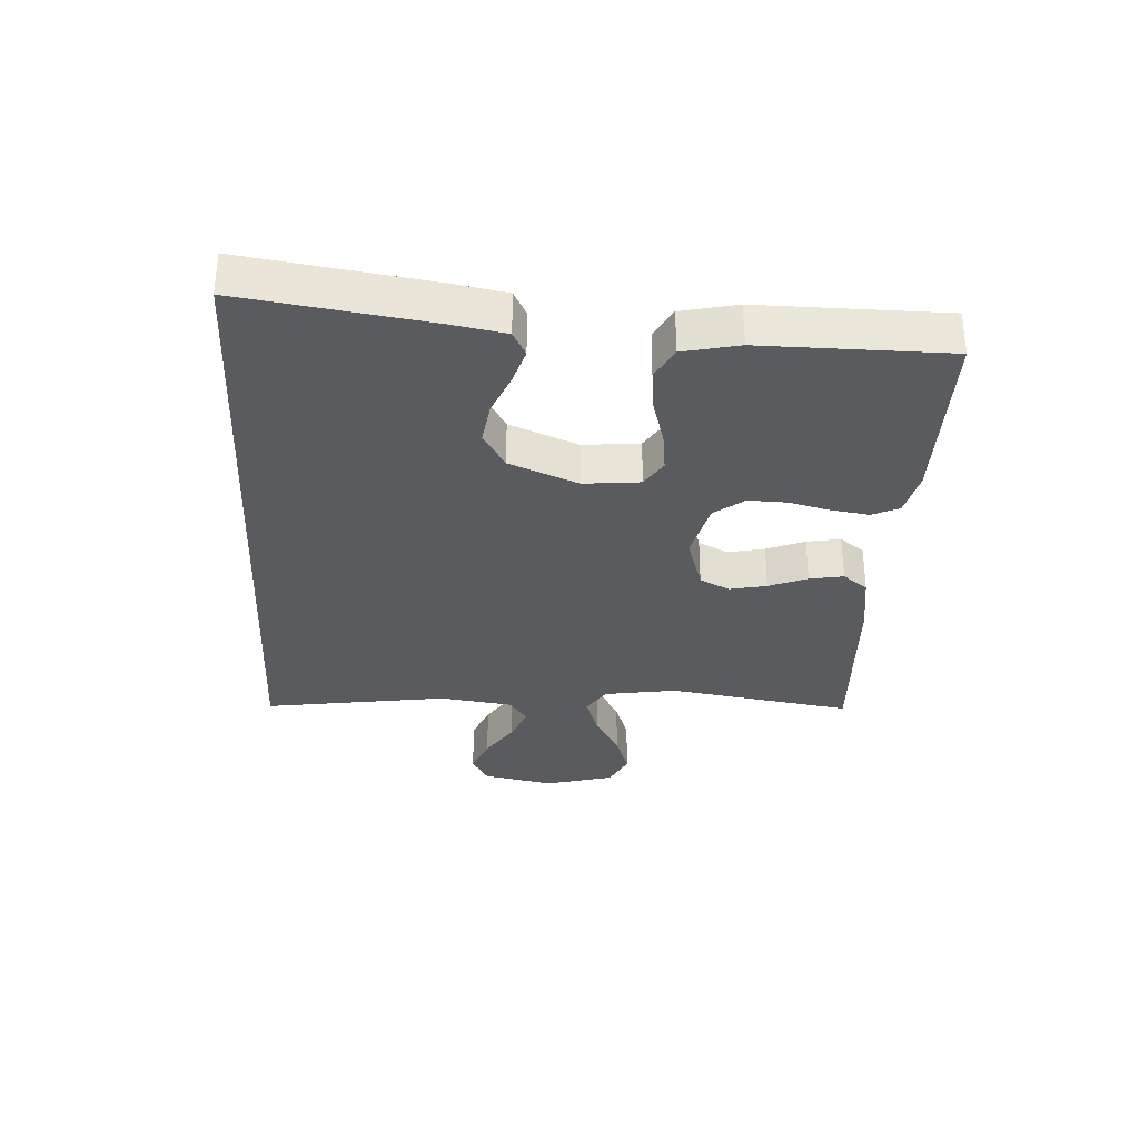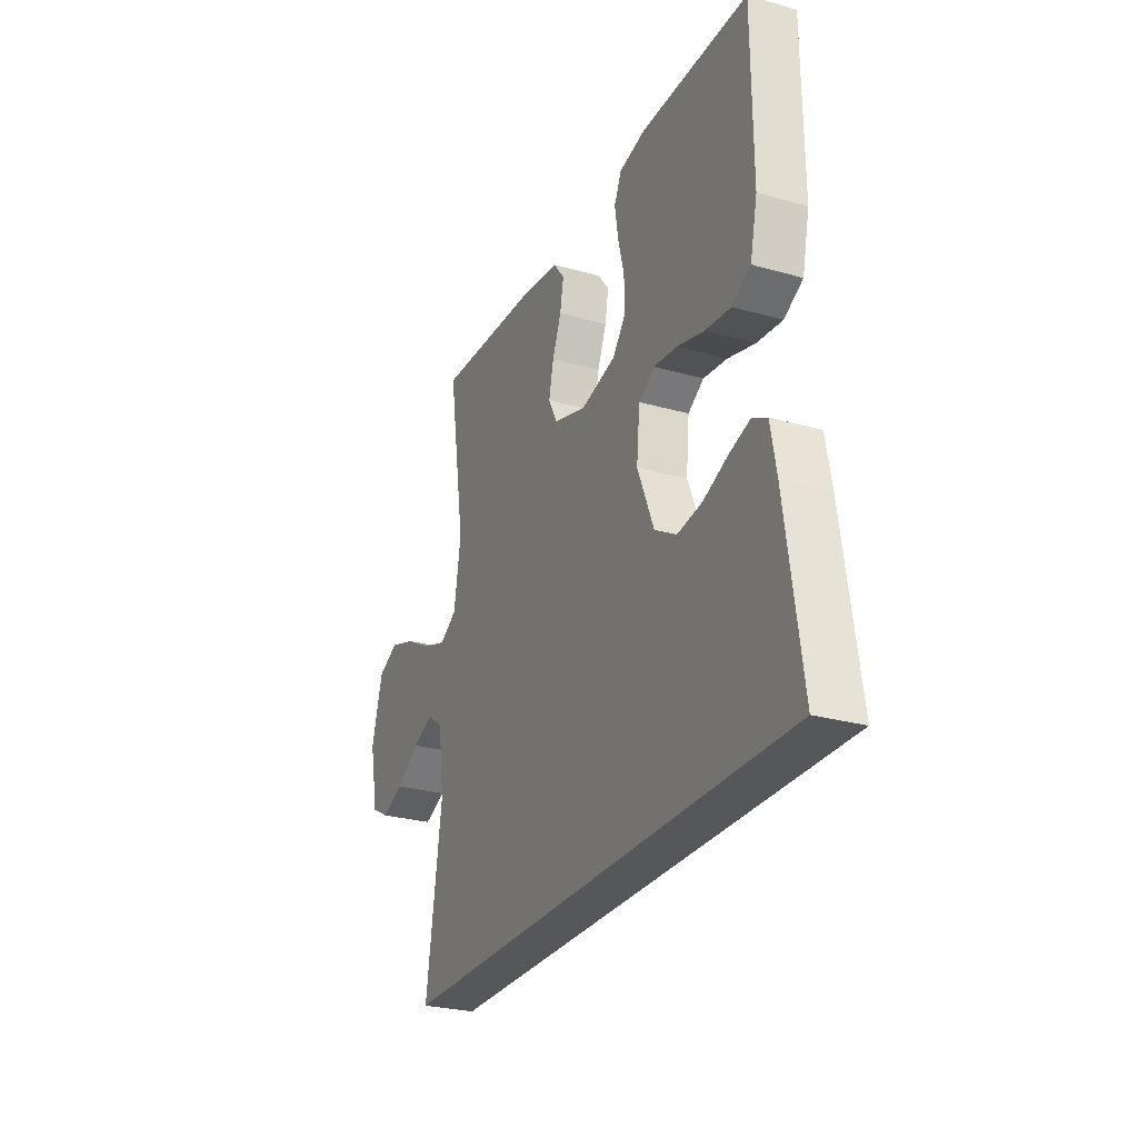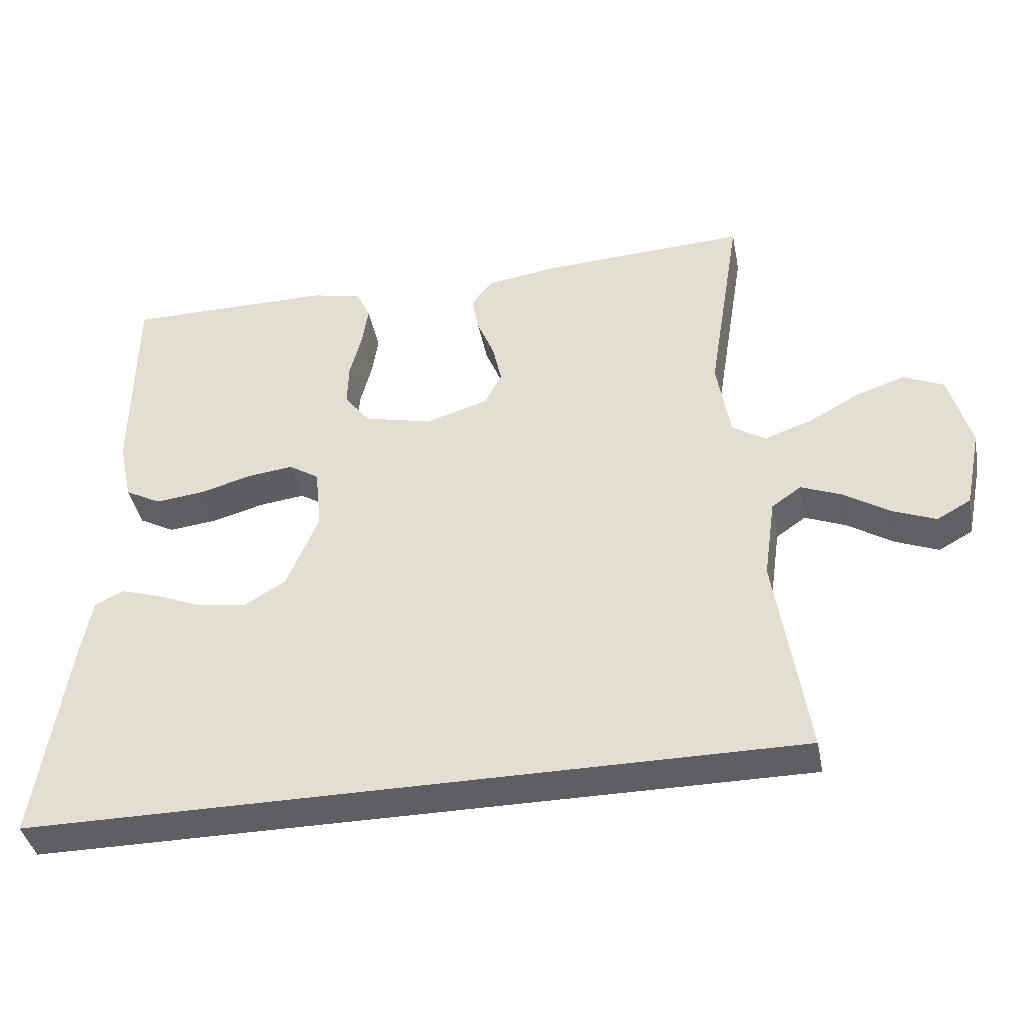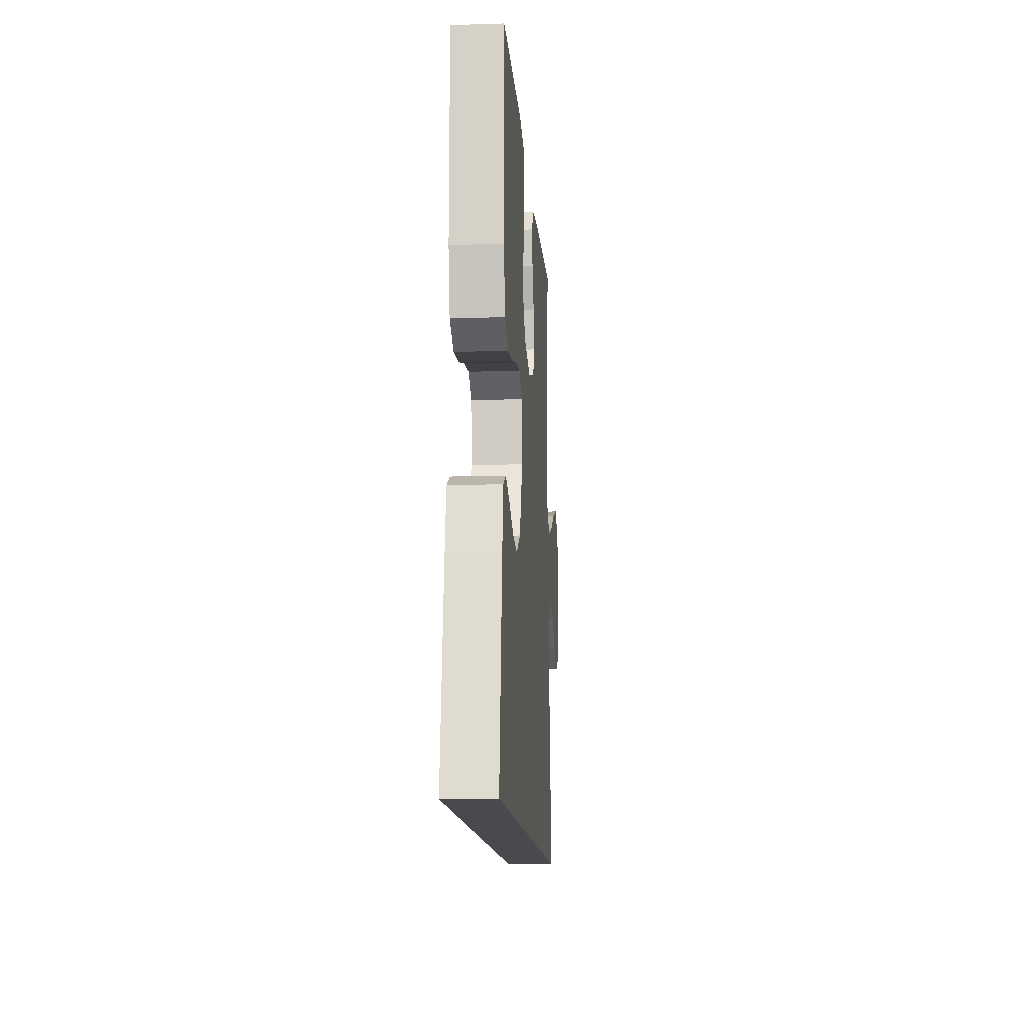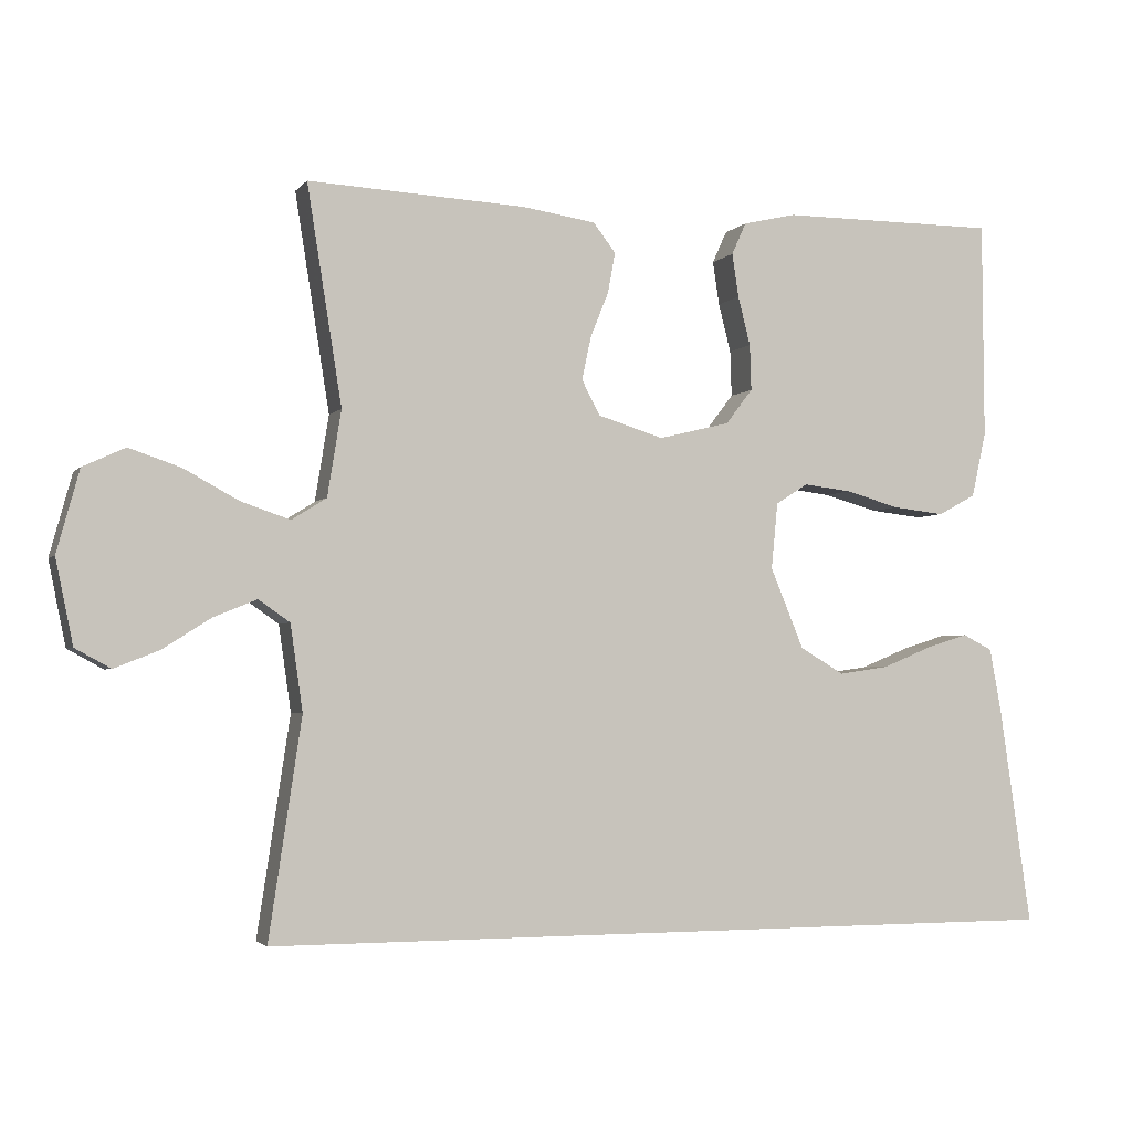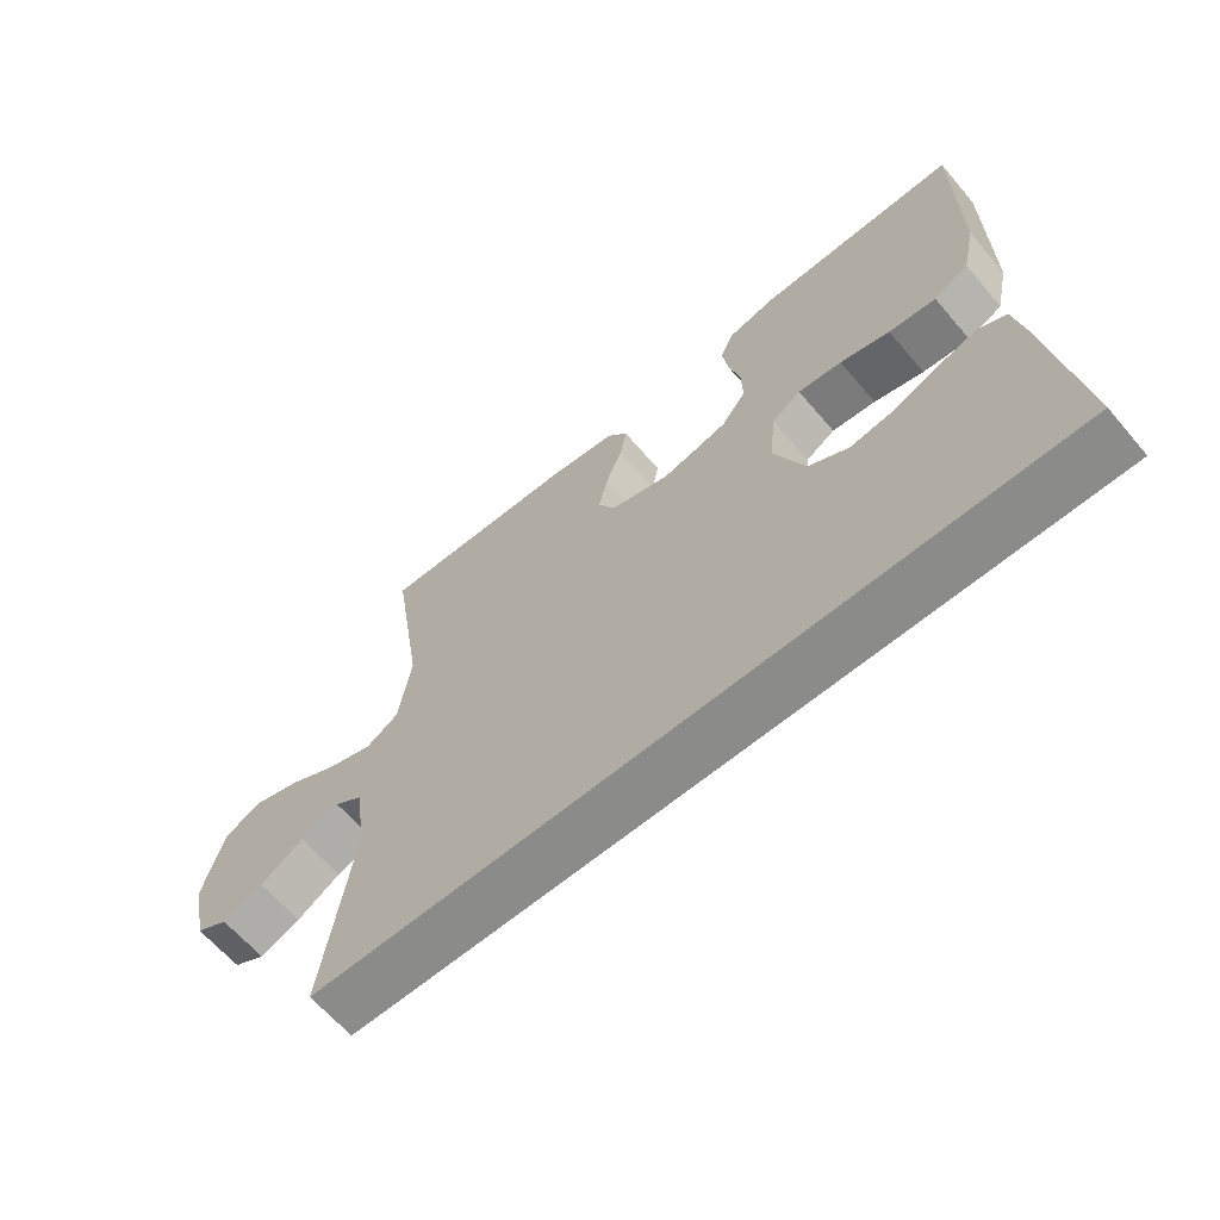
<metadata>
{"format":"obj","ext":"obj","renderer":"f3d","projection":"perspective","resolution":1024,"background":"white","views":[{"elev":-32.3,"azim":-93.2,"up":"+Y"},{"elev":-27.0,"azim":-113.8,"up":"+Z"},{"elev":-40.5,"azim":10.9,"up":"+Z"},{"elev":-13.0,"azim":-85.9,"up":"+Z"},{"elev":-2.9,"azim":160.8,"up":"+Z"},{"elev":-63.7,"azim":-139.6,"up":"+Z"}]}
</metadata>
<code>
v -0.5 0.07 0.5
v -0.2 0.07 0.5
v -0.127 0.07 0.483
v -0.107 0.07 0.439
v -0.116 0.07 0.379
v -0.133 0.07 0.312
v -0.135 0.07 0.249
v -0.098 0.07 0.201
v 0 0.07 0.177
v 0.091 0.07 0.205
v 0.116 0.07 0.253
v 0.103 0.07 0.313
v 0.078 0.07 0.375
v 0.068 0.07 0.43
v 0.099 0.07 0.47
v 0.2 0.07 0.485
v 0.5 0.07 0.5
v 0.452 0.07 0.2
v 0.471 0.07 0.082
v 0.519 0.07 0.052
v 0.587 0.07 0.075
v 0.662 0.07 0.116
v 0.733 0.07 0.14
v 0.791 0.07 0.113
v 0.822 0.07 0
v 0.798 0.07 -0.116
v 0.749 0.07 -0.143
v 0.687 0.07 -0.118
v 0.621 0.07 -0.076
v 0.562 0.07 -0.052
v 0.519 0.07 -0.082
v 0.502 0.07 -0.2
v 0.547 0.07 -0.5
v -0.568 0.07 -0.5
v -0.524 0.07 -0.2
v -0.508 0.07 -0.112
v -0.467 0.07 -0.091
v -0.409 0.07 -0.109
v -0.341 0.07 -0.137
v -0.272 0.07 -0.147
v -0.211 0.07 -0.111
v -0.165 0.07 0
v -0.174 0.07 0.091
v -0.218 0.07 0.119
v -0.284 0.07 0.111
v -0.359 0.07 0.09
v -0.43 0.07 0.082
v -0.482 0.07 0.11
v -0.502 0.07 0.2
v -0.5 0 0.5
v -0.2 0 0.5
v -0.127 0 0.483
v -0.107 0 0.439
v -0.116 0 0.379
v -0.133 0 0.312
v -0.135 0 0.249
v -0.098 0 0.201
v 0 0 0.177
v 0.091 0 0.205
v 0.116 0 0.253
v 0.103 0 0.313
v 0.078 0 0.375
v 0.068 0 0.43
v 0.099 0 0.47
v 0.2 0 0.485
v 0.5 0 0.5
v 0.452 0 0.2
v 0.471 0 0.082
v 0.519 0 0.052
v 0.587 0 0.075
v 0.662 0 0.116
v 0.733 0 0.14
v 0.791 0 0.113
v 0.822 0 0
v 0.798 0 -0.116
v 0.749 0 -0.143
v 0.687 0 -0.118
v 0.621 0 -0.076
v 0.562 0 -0.052
v 0.519 0 -0.082
v 0.502 0 -0.2
v 0.547 0 -0.5
v -0.568 0 -0.5
v -0.524 0 -0.2
v -0.508 0 -0.112
v -0.467 0 -0.091
v -0.409 0 -0.109
v -0.341 0 -0.137
v -0.272 0 -0.147
v -0.211 0 -0.111
v -0.165 0 0
v -0.174 0 0.091
v -0.218 0 0.119
v -0.284 0 0.111
v -0.359 0 0.09
v -0.43 0 0.082
v -0.482 0 0.11
v -0.502 0 0.2
f 45 46 47 48
f 44 45 48 49
f 36 37 38 39
f 34 35 36 39
f 34 39 40
f 32 33 34 40
f 31 32 40 41
f 26 27 28 29
f 26 29 30
f 25 26 30
f 24 25 30
f 21 22 23 24
f 20 21 24 30
f 19 20 30 31
f 15 16 17 18
f 15 18 19
f 12 13 14 15
f 11 12 15 19
f 10 11 19 31
f 3 4 5 6
f 1 2 3 6
f 44 49 1 6
f 43 44 6 7
f 42 43 7 8
f 10 31 41 42
f 9 10 42
f 8 9 42
f 97 96 95 94
f 98 97 94 93
f 88 87 86 85
f 88 85 84 83
f 89 88 83
f 89 83 82 81
f 90 89 81 80
f 78 77 76 75
f 79 78 75
f 79 75 74
f 79 74 73
f 73 72 71 70
f 79 73 70 69
f 80 79 69 68
f 67 66 65 64
f 68 67 64
f 64 63 62 61
f 68 64 61 60
f 80 68 60 59
f 55 54 53 52
f 55 52 51 50
f 55 50 98 93
f 56 55 93 92
f 57 56 92 91
f 91 90 80 59
f 91 59 58
f 91 58 57
f 1 50 51 2
f 2 51 52 3
f 3 52 53 4
f 4 53 54 5
f 5 54 55 6
f 6 55 56 7
f 7 56 57 8
f 8 57 58 9
f 9 58 59 10
f 10 59 60 11
f 11 60 61 12
f 12 61 62 13
f 13 62 63 14
f 14 63 64 15
f 15 64 65 16
f 16 65 66 17
f 17 66 67 18
f 18 67 68 19
f 19 68 69 20
f 20 69 70 21
f 21 70 71 22
f 22 71 72 23
f 23 72 73 24
f 24 73 74 25
f 25 74 75 26
f 26 75 76 27
f 27 76 77 28
f 28 77 78 29
f 29 78 79 30
f 30 79 80 31
f 31 80 81 32
f 32 81 82 33
f 33 82 83 34
f 34 83 84 35
f 35 84 85 36
f 36 85 86 37
f 37 86 87 38
f 38 87 88 39
f 39 88 89 40
f 40 89 90 41
f 41 90 91 42
f 42 91 92 43
f 43 92 93 44
f 44 93 94 45
f 45 94 95 46
f 46 95 96 47
f 47 96 97 48
f 48 97 98 49
f 49 98 50 1

</code>
